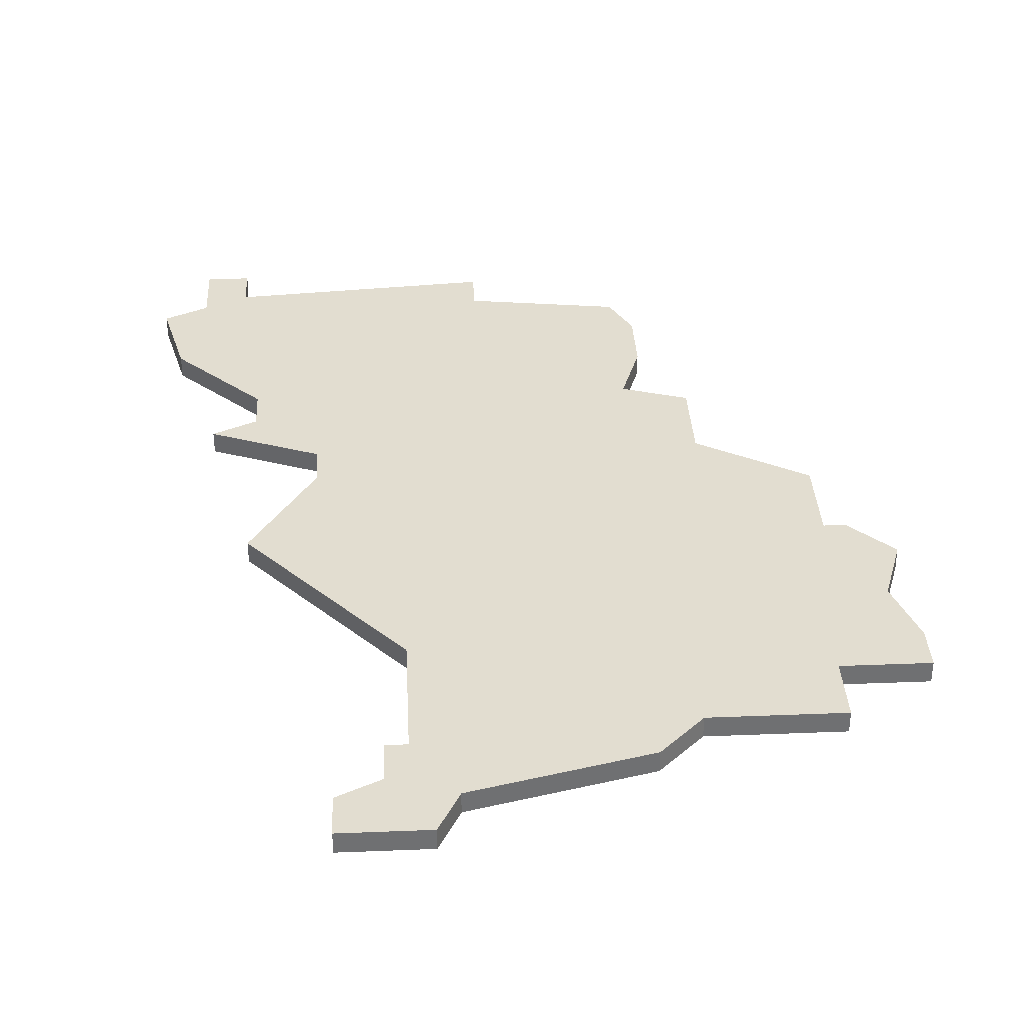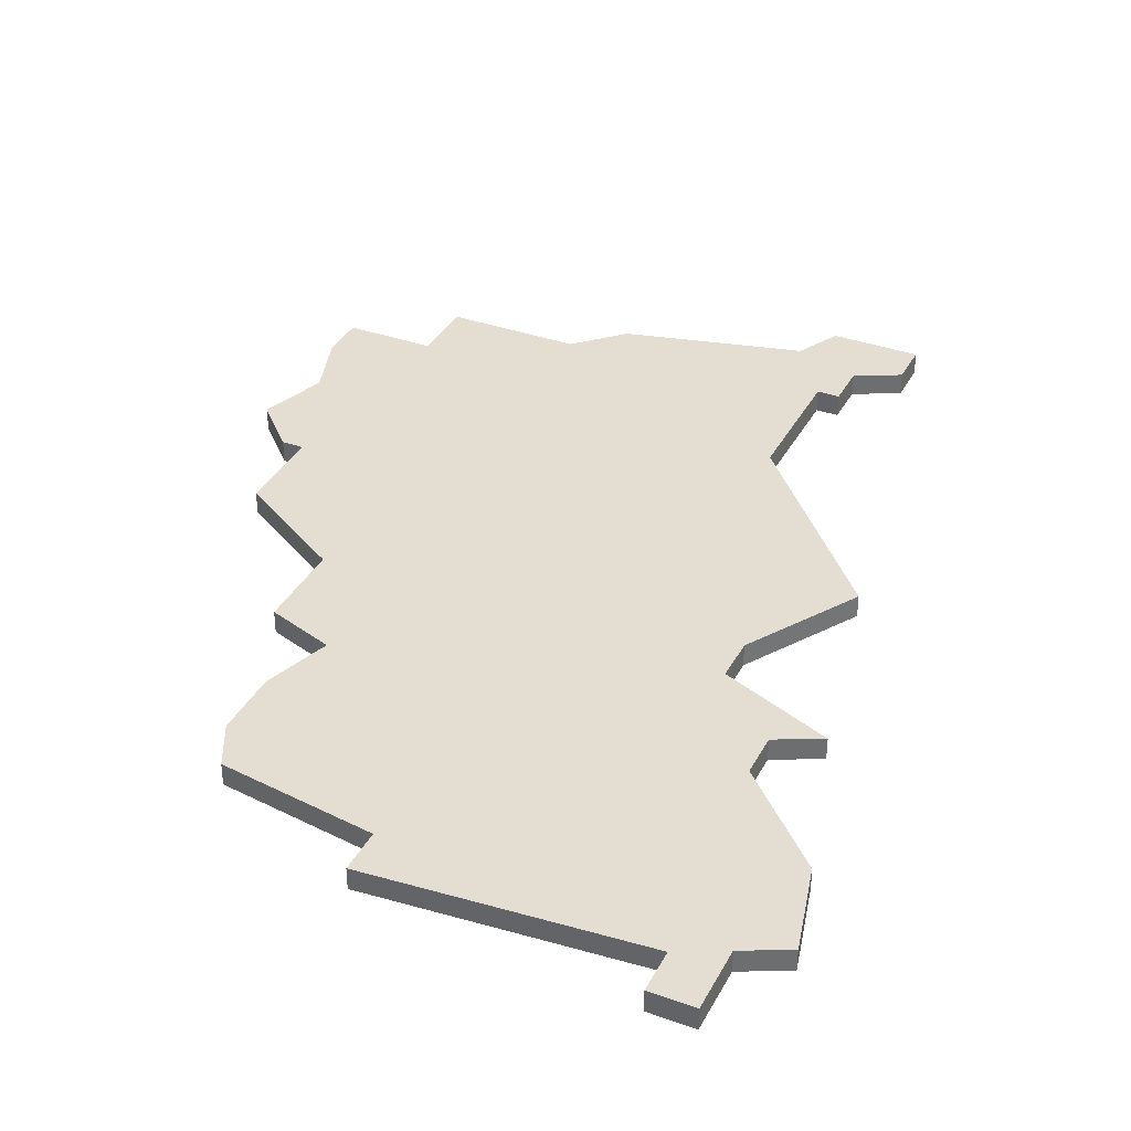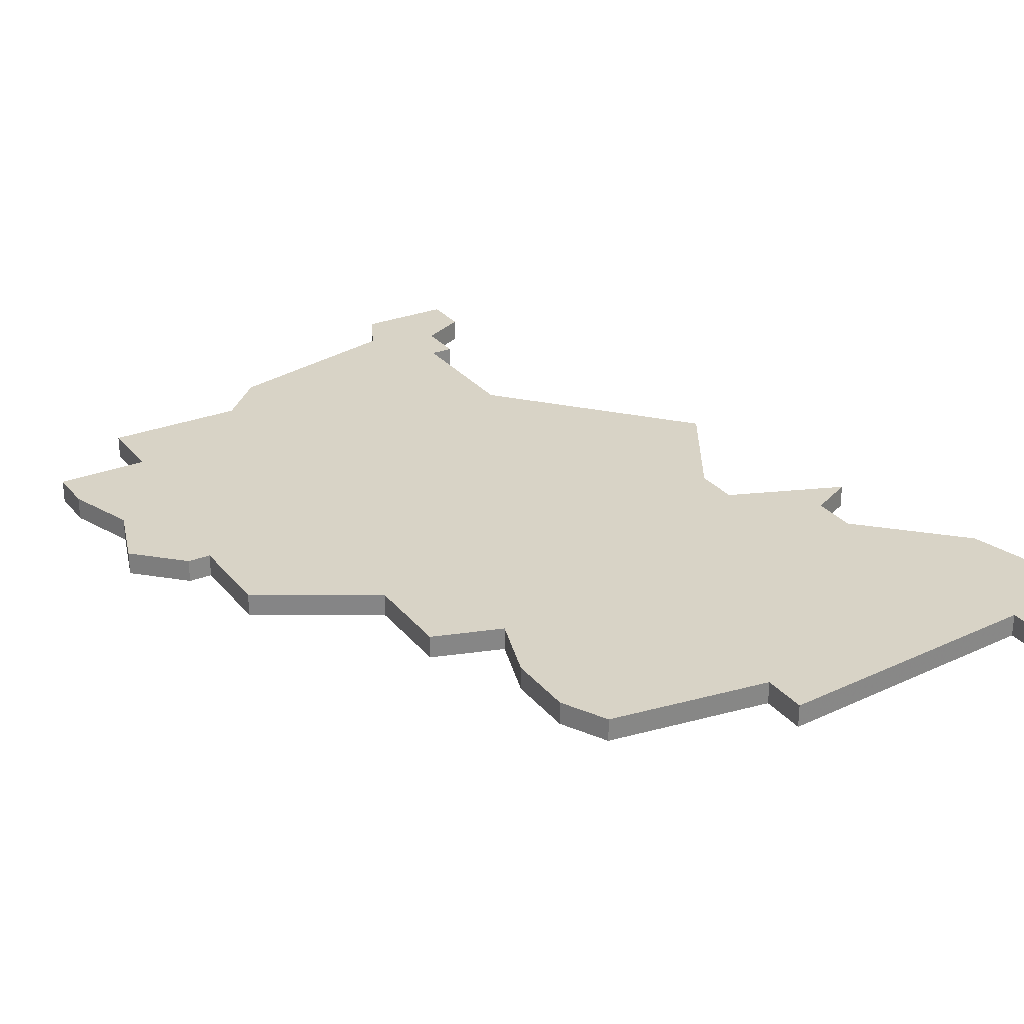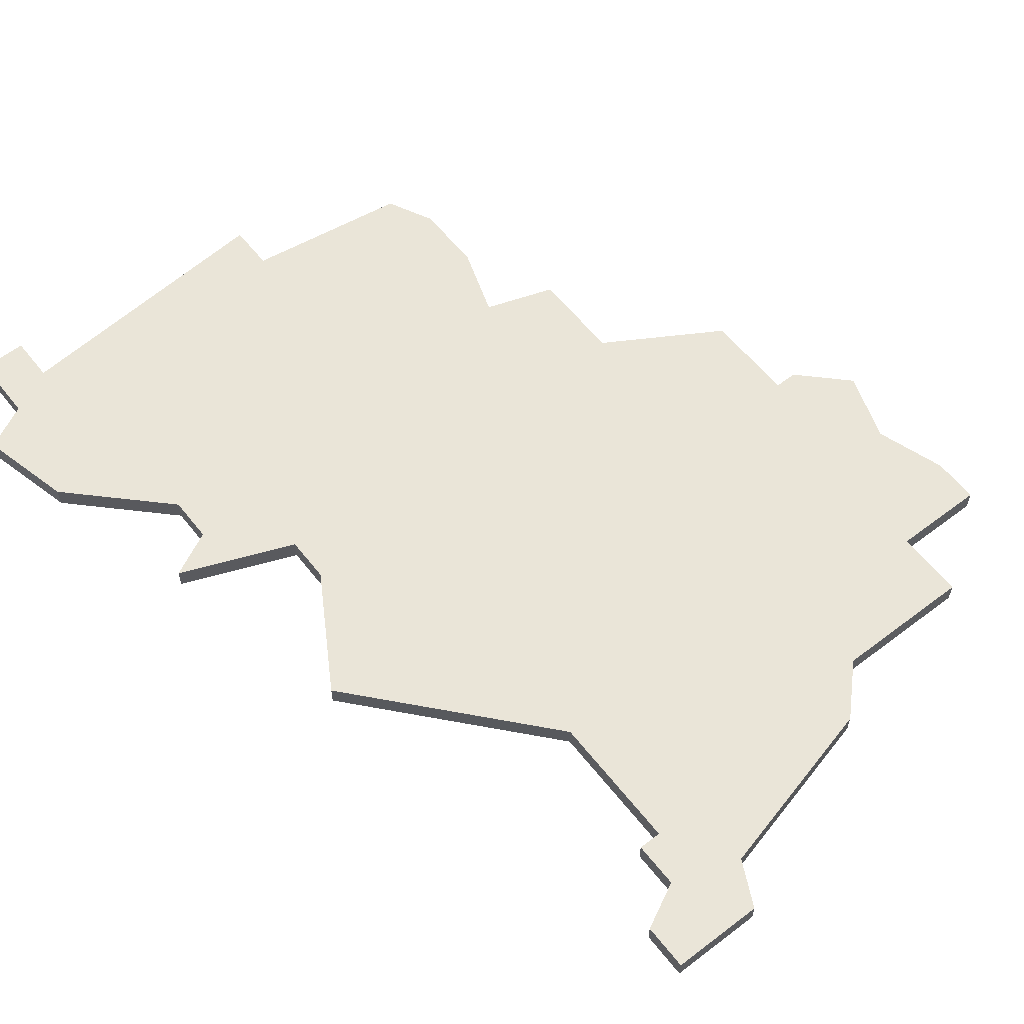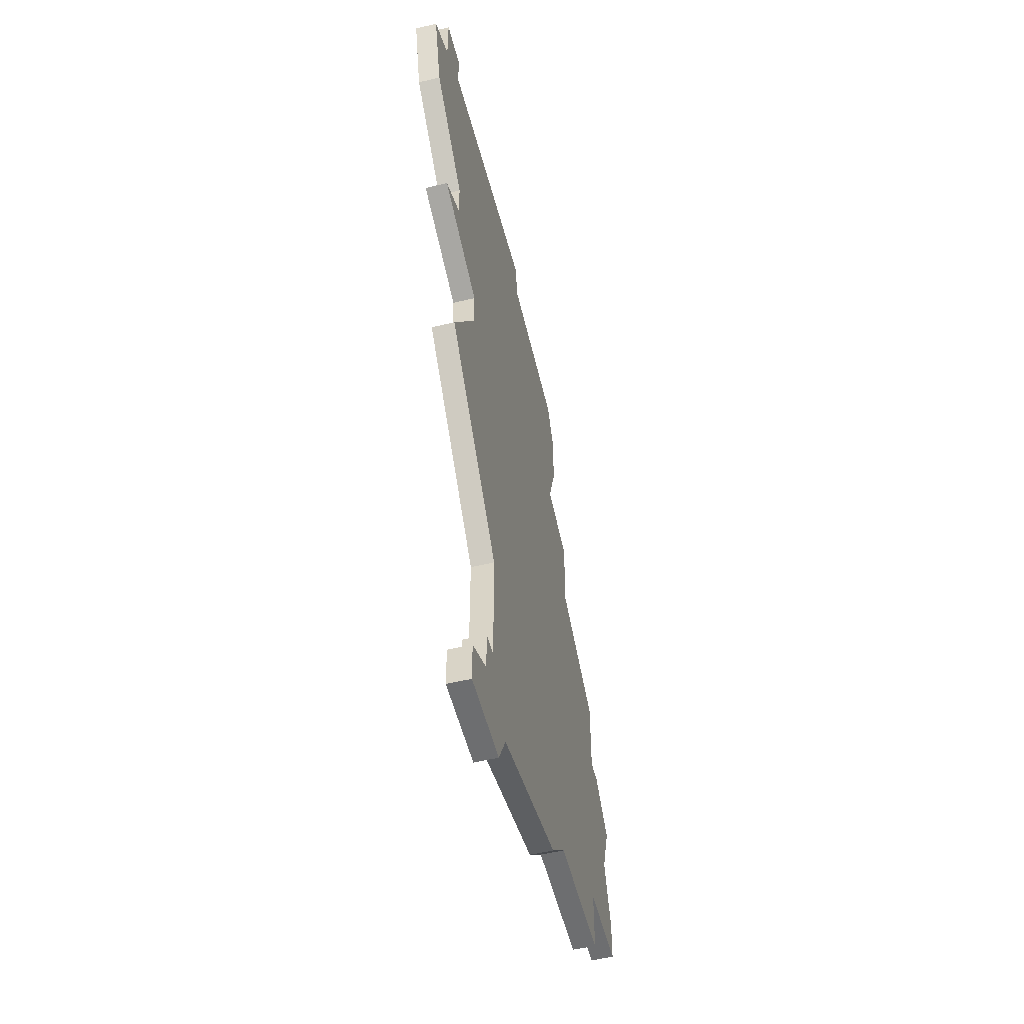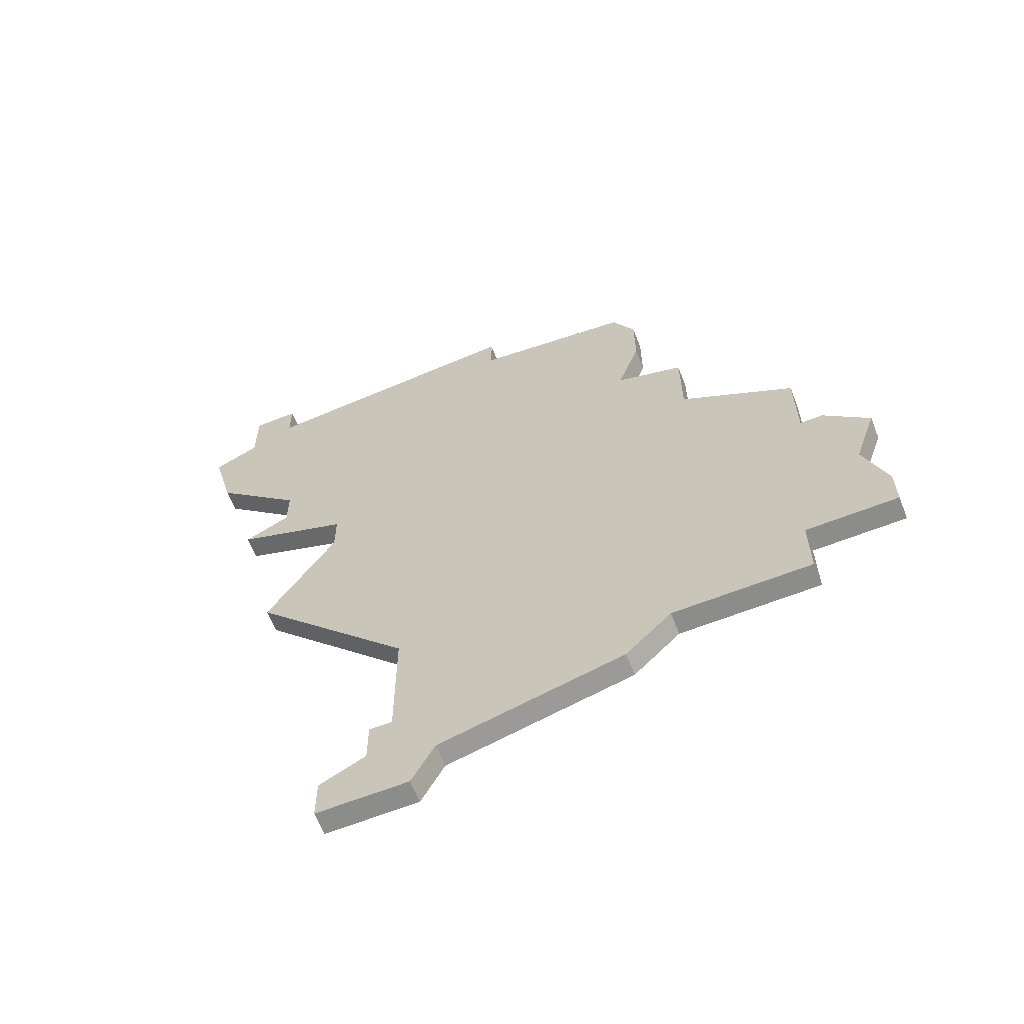
<metadata>
{"format":"obj","ext":"obj","renderer":"f3d","projection":"perspective","resolution":1024,"background":"white","views":[{"elev":35.4,"azim":-3.0,"up":"+Z"},{"elev":36.0,"azim":-154.9,"up":"+Z"},{"elev":28.1,"azim":149.3,"up":"+Z"},{"elev":59.6,"azim":-38.0,"up":"+Z"},{"elev":-54.3,"azim":-75.8,"up":"+Y"},{"elev":-64.1,"azim":21.6,"up":"+Y"}]}
</metadata>
<code>
v 3014 -1250 0
v 3014 -1250 1
v 3022 -1248 0
v 3022 -1248 1
v 3030 -1243 0
v 3030 -1243 1
v 3030 -1246 0
v 3030 -1246 1
v 3005 -1223 0
v 3005 -1223 1
v 3005 -1233 0
v 3005 -1233 1
v 3005 -1221 0
v 3005 -1221 1
v 3013 -1252 0
v 3013 -1252 1
v 3004 -1209 0
v 3004 -1209 1
v 3004 -1211 0
v 3004 -1211 1
v 3012 -1247 0
v 3012 -1247 1
v 3012 -1241 0
v 3012 -1241 1
v 3003 -1224 0
v 3003 -1224 1
v 3011 -1247 0
v 3011 -1247 1
v 3011 -1249 0
v 3011 -1249 1
v 3002 -1209 0
v 3002 -1209 1
v 3002 -1212 0
v 3002 -1212 1
v 3026 -1226 0
v 3026 -1226 1
v 3026 -1222 0
v 3026 -1222 1
v 3001 -1217 0
v 3001 -1217 1
v 3034 -1241 0
v 3034 -1241 1
v 3034 -1243 0
v 3034 -1243 1
v 3034 -1235 0
v 3034 -1235 1
v 3009 -1250 0
v 3009 -1250 1
v 3009 -1252 0
v 3009 -1252 1
v 3000 -1213 0
v 3000 -1213 1
v 3033 -1238 0
v 3033 -1238 1
v 3008 -1226 0
v 3008 -1226 1
v 3008 -1228 0
v 3008 -1228 1
v 3016 -1210 0
v 3016 -1210 1
v 3016 -1212 0
v 3016 -1212 1
v 3024 -1215 0
v 3024 -1215 1
v 3024 -1218 0
v 3024 -1218 1
v 3024 -1246 0
v 3024 -1246 1
v 3032 -1233 0
v 3032 -1233 1
v 3023 -1221 0
v 3023 -1221 1
v 3023 -1213 0
v 3023 -1213 1
v 3031 -1233 0
v 3031 -1233 1
v 3031 -1229 0
v 3031 -1229 1
f 29 49 47
f 11 57 23
f 1 29 21
f 49 29 15
f 29 27 21
f 21 23 3
f 15 29 1
f 71 57 55
f 19 39 33
f 39 51 33
f 33 31 19
f 13 55 9
f 25 9 55
f 61 13 19
f 13 39 19
f 31 17 19
f 13 61 55
f 23 57 35
f 23 67 3
f 5 7 67
f 23 75 67
f 5 67 75
f 5 53 41
f 45 53 75
f 53 5 75
f 69 45 75
f 41 43 5
f 35 75 23
f 61 65 71
f 61 73 63
f 61 19 59
f 63 65 61
f 61 71 55
f 75 35 77
f 35 71 37
f 57 71 35
f 3 1 21
f 48 50 30
f 24 58 12
f 22 30 2
f 16 30 50
f 22 28 30
f 4 24 22
f 2 30 16
f 56 58 72
f 34 40 20
f 34 52 40
f 20 32 34
f 10 56 14
f 56 10 26
f 20 14 62
f 20 40 14
f 20 18 32
f 56 62 14
f 36 58 24
f 4 68 24
f 68 8 6
f 68 76 24
f 76 68 6
f 42 54 6
f 76 54 46
f 76 6 54
f 76 46 70
f 6 44 42
f 24 76 36
f 72 66 62
f 64 74 62
f 60 20 62
f 62 66 64
f 56 72 62
f 78 36 76
f 38 72 36
f 36 72 58
f 22 2 4
f 34 32 33
f 33 32 31
f 52 34 51
f 51 34 33
f 40 52 39
f 39 52 51
f 14 40 13
f 13 40 39
f 10 14 9
f 9 14 13
f 26 10 25
f 25 10 9
f 56 26 55
f 55 26 25
f 58 56 57
f 57 56 55
f 12 58 11
f 11 58 57
f 24 12 23
f 23 12 11
f 22 24 21
f 21 24 23
f 28 22 27
f 27 22 21
f 30 28 29
f 29 28 27
f 48 30 47
f 47 30 29
f 50 48 49
f 49 48 47
f 16 50 15
f 15 50 49
f 2 16 1
f 1 16 15
f 4 2 3
f 3 2 1
f 68 4 67
f 67 4 3
f 8 68 7
f 7 68 67
f 6 8 5
f 5 8 7
f 44 6 43
f 43 6 5
f 42 44 41
f 41 44 43
f 54 42 53
f 53 42 41
f 46 54 45
f 45 54 53
f 70 46 69
f 69 46 45
f 76 70 75
f 75 70 69
f 78 76 77
f 77 76 75
f 36 78 35
f 35 78 77
f 38 36 37
f 37 36 35
f 72 38 71
f 71 38 37
f 66 72 65
f 65 72 71
f 64 66 63
f 63 66 65
f 74 64 73
f 73 64 63
f 62 74 61
f 61 74 73
f 60 62 59
f 59 62 61
f 20 60 19
f 19 60 59
f 32 18 31
f 31 18 17
f 18 20 17
f 17 20 19

</code>
